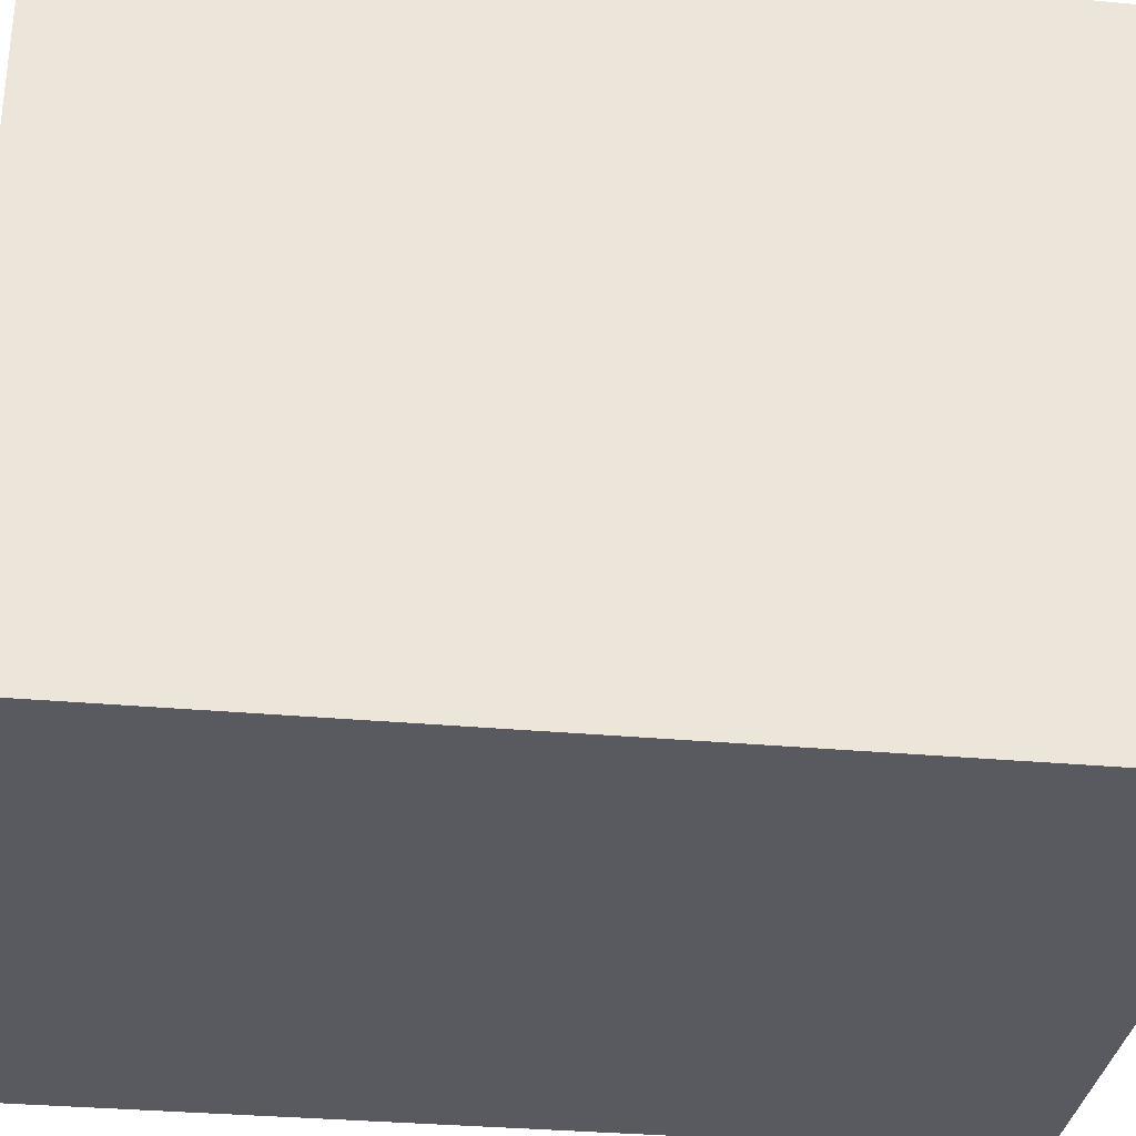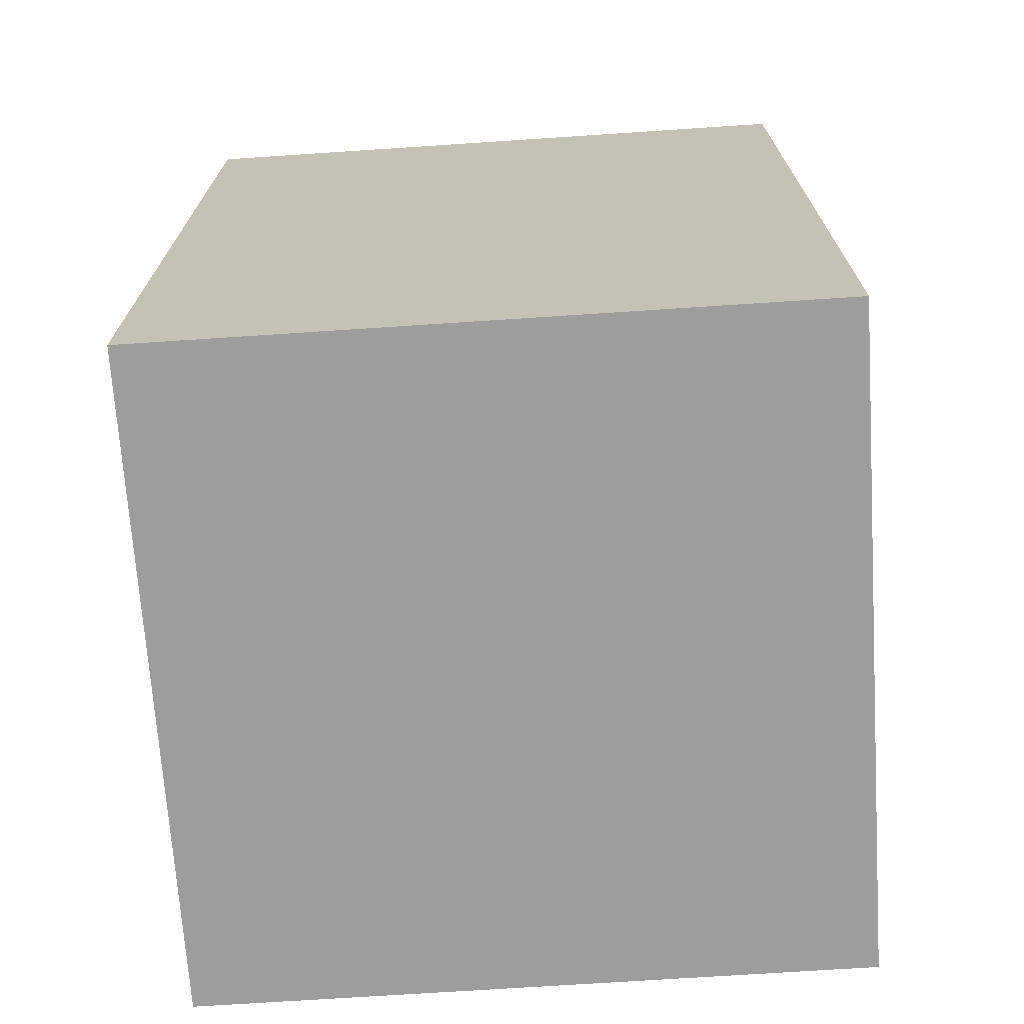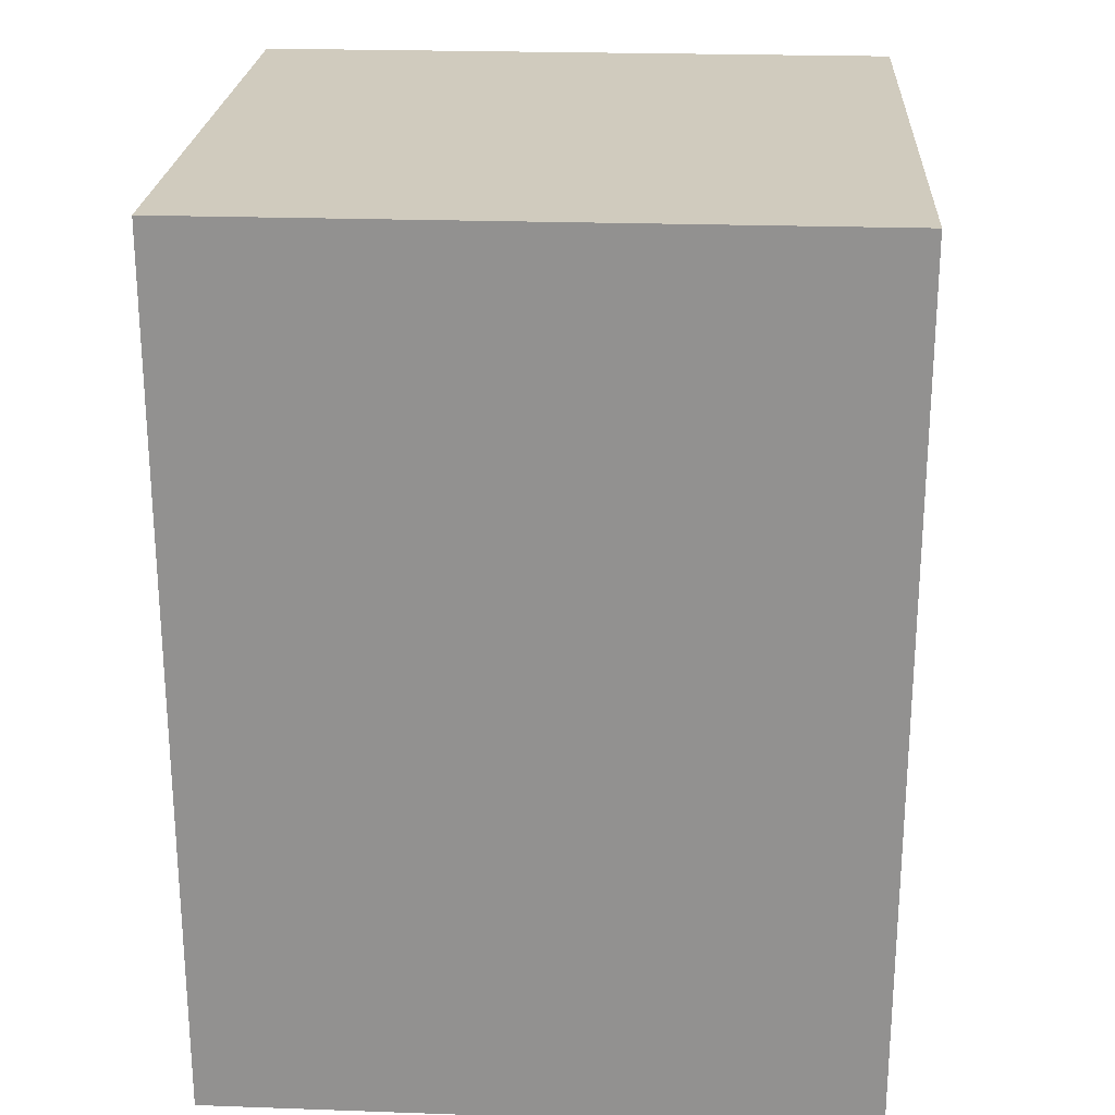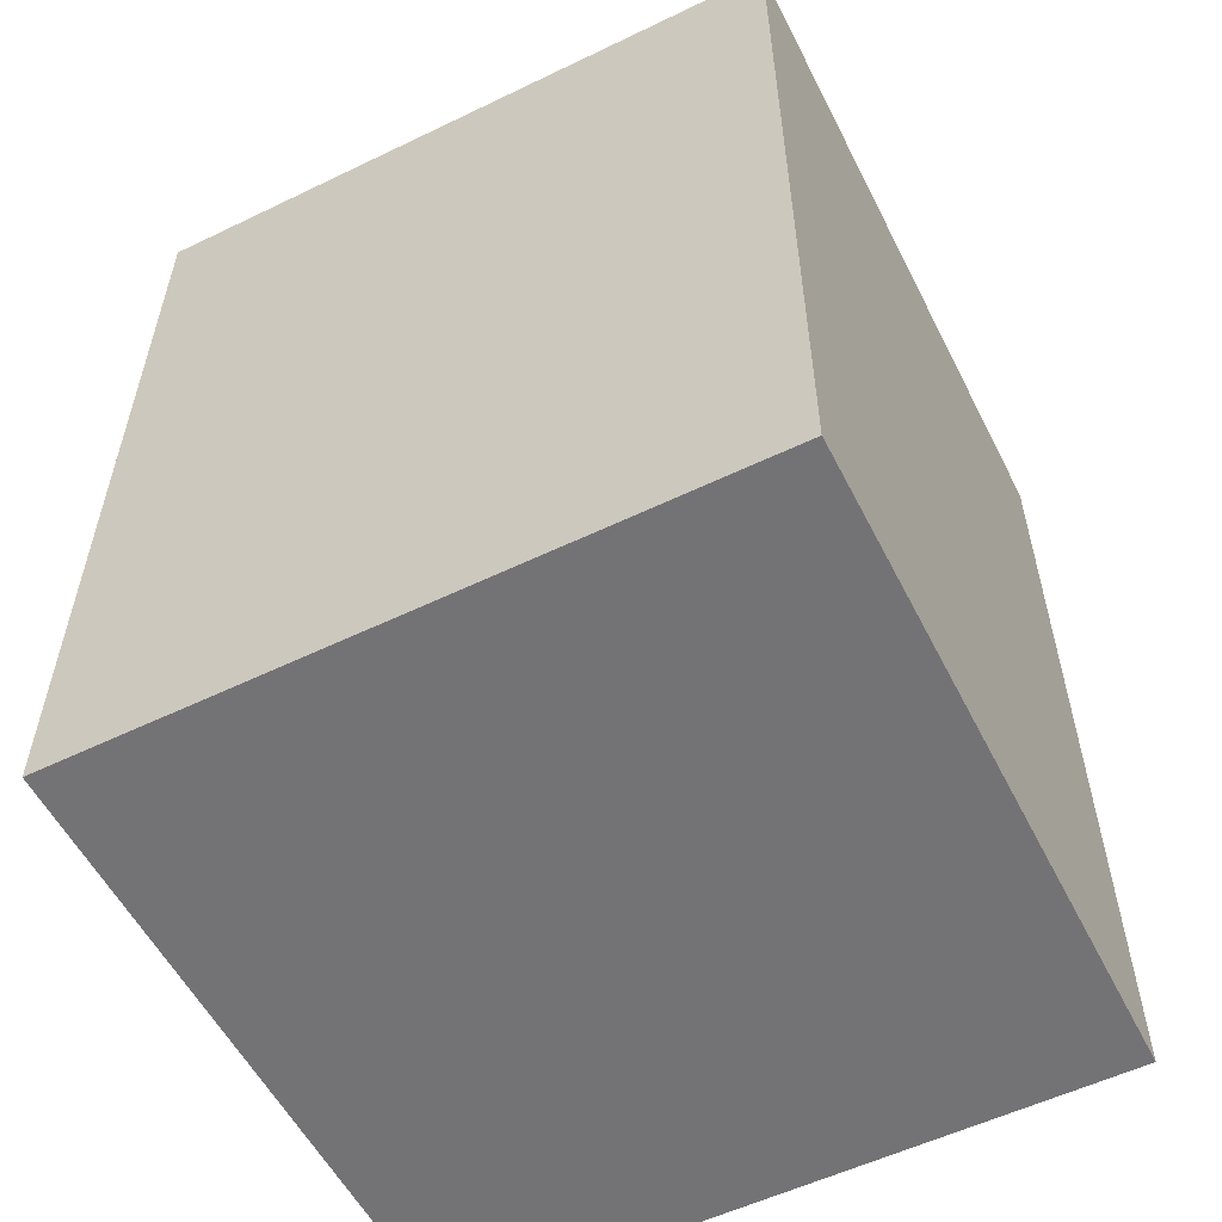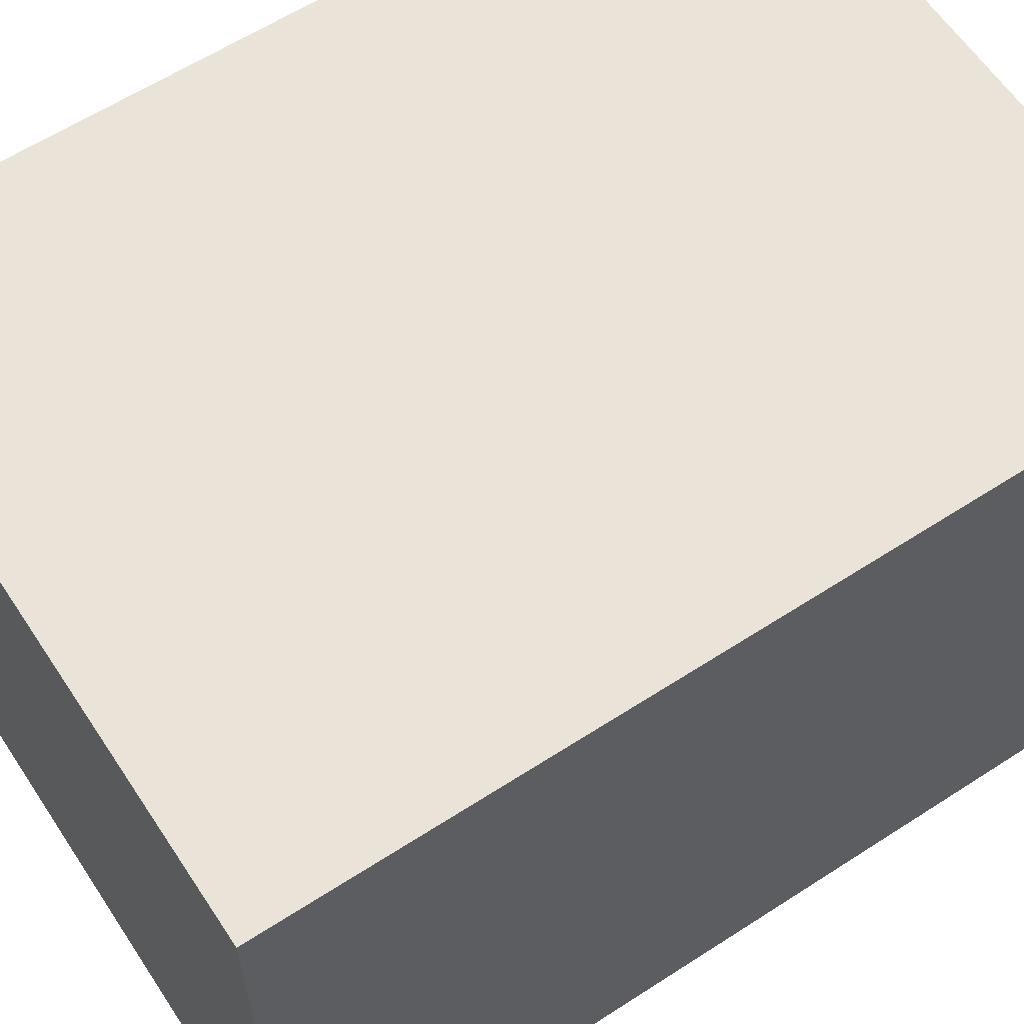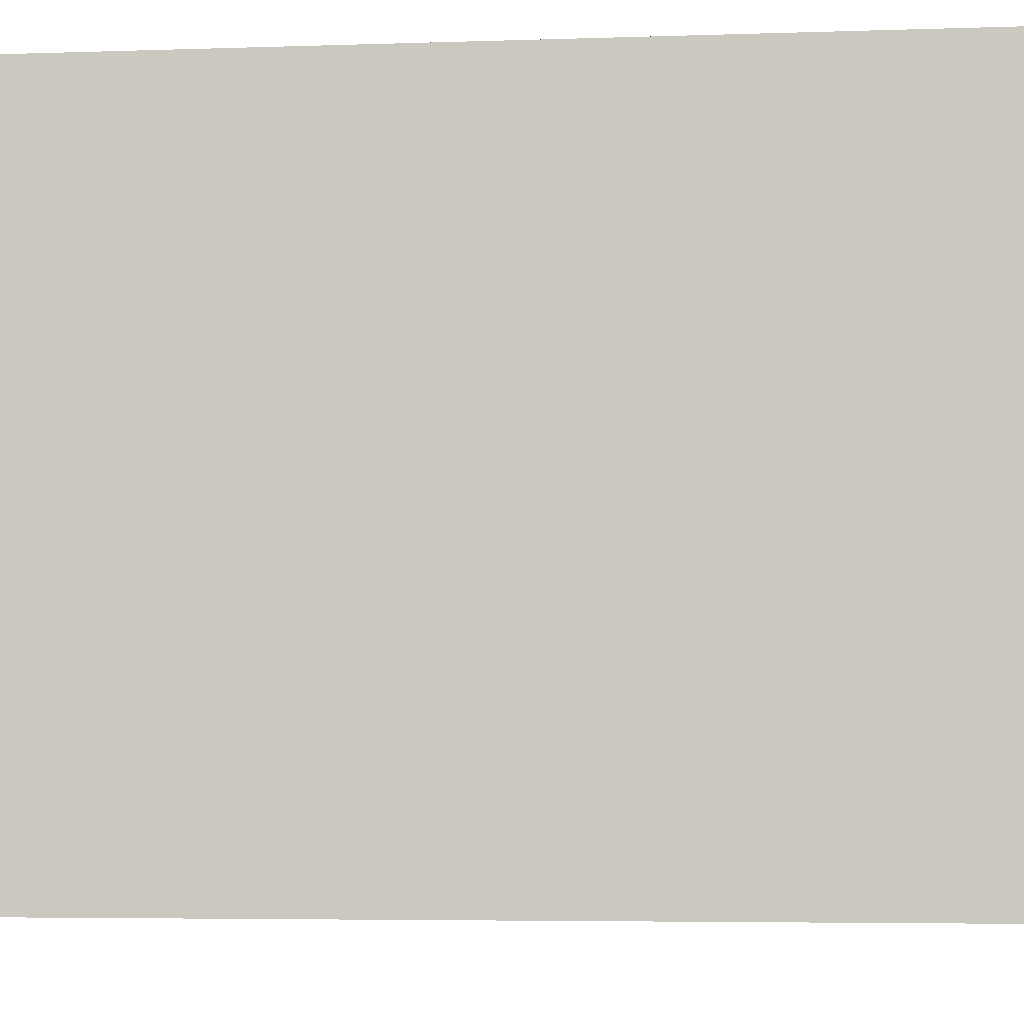
<metadata>
{"format":"obj","ext":"obj","renderer":"f3d","projection":"perspective","resolution":1024,"background":"white","views":[{"elev":-31.9,"azim":82.7,"up":"+Z"},{"elev":-70.7,"azim":-176.2,"up":"+Y"},{"elev":23.4,"azim":-176.6,"up":"+Y"},{"elev":-56.0,"azim":-153.2,"up":"+Y"},{"elev":61.1,"azim":-123.4,"up":"+Z"},{"elev":-4.8,"azim":-83.7,"up":"+Z"}]}
</metadata>
<code>
o
v 0.1 0.2 -0.1
v 0.1 0.2 -0.2
v 0.1 0.2 -0.3
v 0.1 0.2 -0.4
v 0.1 0.3 -0.2
v 0.1 0.3 -0.3
v 0.1 0.5 -0.1
v 0.1 0.5 -0.4
v 0.1 0.6 -0.1
v 0.1 0.6 -0.4
v 0.4 0.2 -0.1
v 0.4 0.2 -0.2
v 0.4 0.2 -0.3
v 0.4 0.2 -0.4
v 0.4 0.3 -0.2
v 0.4 0.3 -0.3
v 0.4 0.5 -0.1
v 0.4 0.5 -0.4
v 0.4 0.6 -0.1
v 0.4 0.6 -0.4
v 0.1 0.2 -0.1
v 0.1 0.5 -0.1
v 0.1 0.6 -0.1
v 0.2 0.3 -0.1
v 0.2 0.5 -0.1
v 0.3 0.3 -0.1
v 0.3 0.5 -0.1
v 0.4 0.2 -0.1
v 0.4 0.5 -0.1
v 0.4 0.6 -0.1
v 0.1 0.2 -0.4
v 0.1 0.5 -0.4
v 0.1 0.6 -0.4
v 0.2 0.3 -0.4
v 0.2 0.5 -0.4
v 0.3 0.3 -0.4
v 0.3 0.5 -0.4
v 0.4 0.2 -0.4
v 0.4 0.5 -0.4
v 0.4 0.6 -0.4
v 0.1 0.2 -0.1
v 0.4 0.2 -0.1
v 0.1 0.2 -0.2
v 0.2 0.2 -0.2
v 0.3 0.2 -0.2
v 0.4 0.2 -0.2
v 0.1 0.2 -0.3
v 0.2 0.2 -0.3
v 0.3 0.2 -0.3
v 0.4 0.2 -0.3
v 0.1 0.2 -0.4
v 0.4 0.2 -0.4
v 0.1 0.6 -0.1
v 0.4 0.6 -0.1
v 0.2 0.6 -0.2
v 0.3 0.6 -0.2
v 0.2 0.6 -0.3
v 0.3 0.6 -0.3
v 0.1 0.6 -0.4
v 0.4 0.6 -0.4
f 5 2 1
f 5 3 2
f 6 4 3
f 6 3 5
f 7 5 1
f 7 6 5
f 8 4 6
f 8 6 7
f 9 8 7
f 10 8 9
f 11 12 15
f 12 13 15
f 13 14 16
f 15 13 16
f 11 15 17
f 15 16 17
f 16 14 18
f 17 16 18
f 17 18 19
f 19 18 20
f 24 22 21
f 25 23 22
f 25 22 24
f 26 24 21
f 26 25 24
f 27 23 25
f 27 25 26
f 28 26 21
f 28 27 26
f 29 23 27
f 29 27 28
f 30 23 29
f 31 32 34
f 32 33 35
f 34 32 35
f 31 34 36
f 34 35 36
f 35 33 37
f 36 35 37
f 31 36 38
f 36 37 38
f 37 33 39
f 38 37 39
f 39 33 40
f 43 42 41
f 44 42 43
f 45 42 44
f 46 42 45
f 47 44 43
f 48 45 44
f 48 44 47
f 49 46 45
f 49 45 48
f 50 46 49
f 51 48 47
f 51 49 48
f 51 50 49
f 52 50 51
f 53 54 55
f 55 54 56
f 53 55 57
f 55 56 57
f 56 54 58
f 57 56 58
f 53 57 59
f 57 58 59
f 58 54 60
f 59 58 60

</code>
